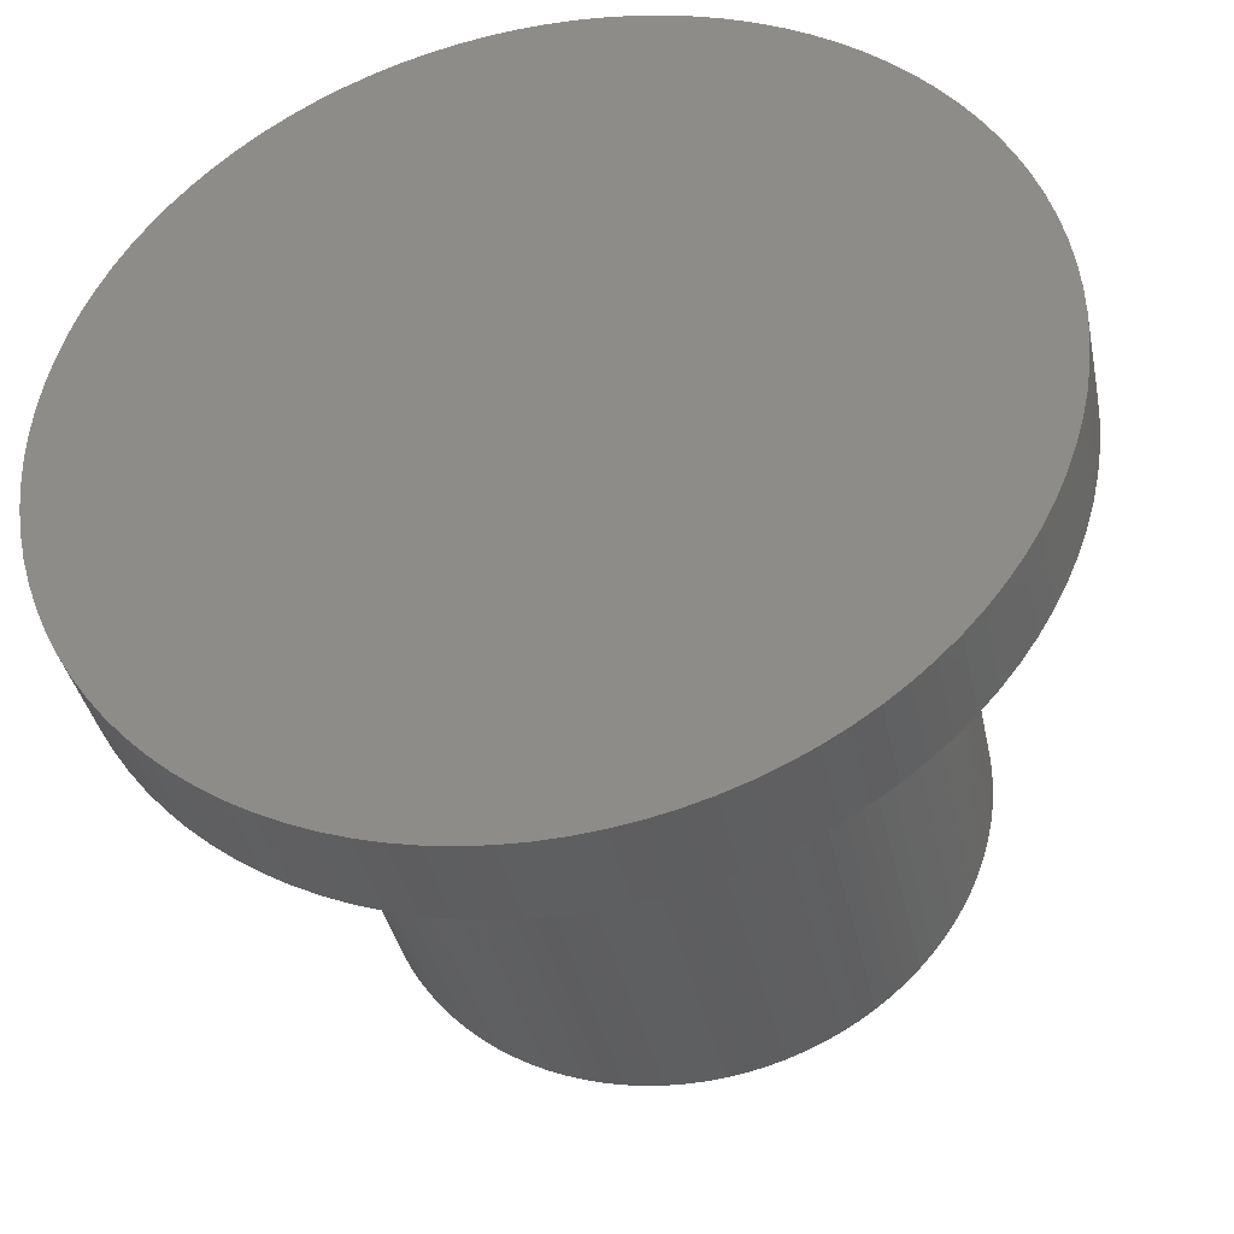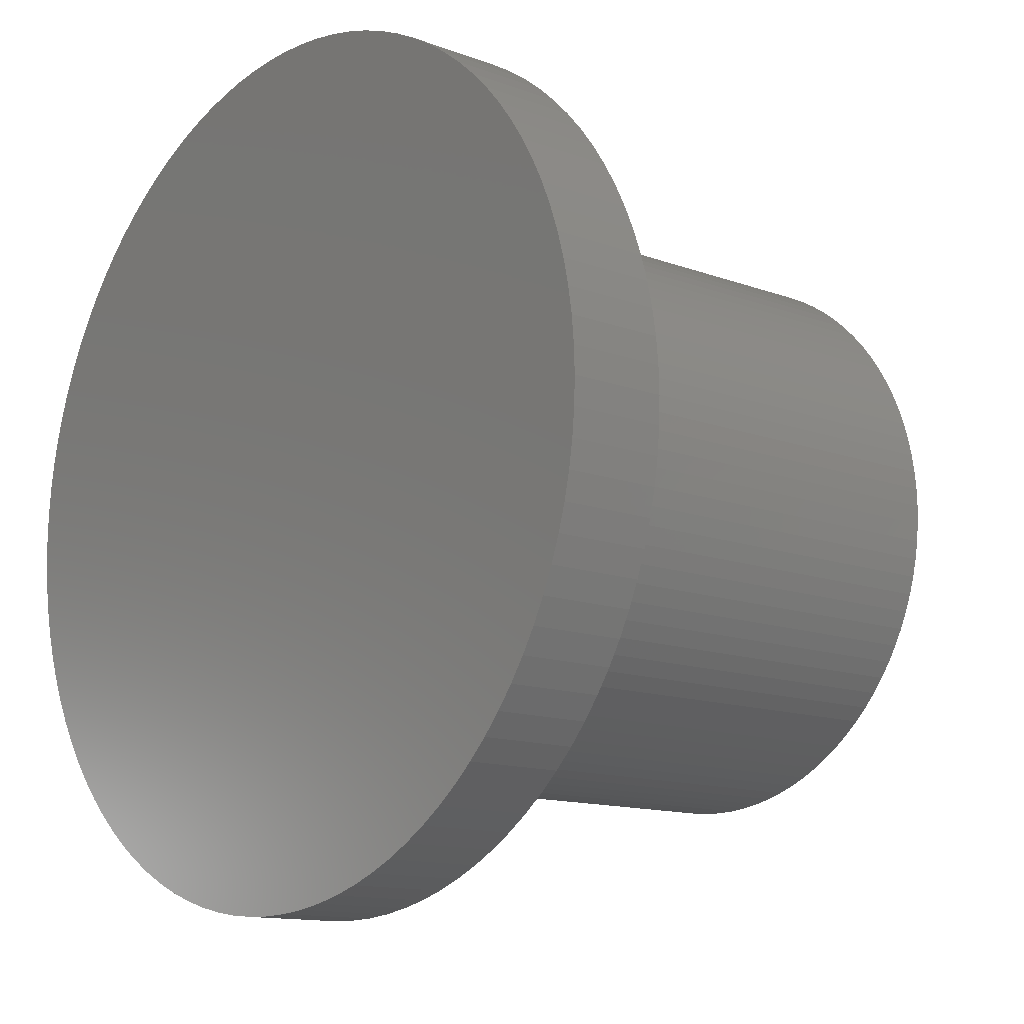
<metadata>
{"format":"stl","ext":"stl","renderer":"f3d","projection":"perspective","resolution":1024,"background":"white","views":[{"elev":-38.0,"azim":-168.4,"up":"+Y"},{"elev":-12.8,"azim":-130.7,"up":"+Y"}]}
</metadata>
<code>
# stl→obj: 400 verts, 796 faces
v -6 0 0
v -5.988 0.3767 0
v -5.988 -0.3767 0
v -5.953 0.752 0
v -5.894 1.124 0
v -5.811 1.492 0
v -5.706 1.854 0
v -5.579 2.209 0
v -5.429 2.555 0
v -5.258 2.891 0
v -5.066 3.215 0
v -4.854 3.527 0
v -4.623 3.825 0
v -4.374 4.107 0
v -4.107 4.374 0
v -3.825 4.623 0
v -3.527 4.854 0
v -3.215 5.066 0
v -2.891 5.258 0
v -2.555 5.429 0
v -2.209 5.579 0
v -1.854 5.706 0
v -1.492 5.811 0
v -1.124 5.894 0
v -0.752 5.953 0
v -0.3767 5.988 0
v 0 6 0
v 0.3767 5.988 0
v 0.752 5.953 0
v 1.124 5.894 0
v 1.492 5.811 0
v 1.854 5.706 0
v 2.209 5.579 0
v 2.555 5.429 0
v 2.891 5.258 0
v 3.215 5.066 0
v 3.527 4.854 0
v 3.825 4.623 0
v 4.107 4.374 0
v 4.374 4.107 0
v 4.623 3.825 0
v 4.854 3.527 0
v 5.066 3.215 0
v 5.258 2.891 0
v 5.429 2.555 0
v 5.579 2.209 0
v 5.706 1.854 0
v 5.811 1.492 0
v 5.894 1.124 0
v 5.953 0.752 0
v 5.988 0.3767 0
v 6 0 0
v 5.988 -0.3767 0
v 5.953 -0.752 0
v 5.894 -1.124 0
v 5.811 -1.492 0
v 5.706 -1.854 0
v 5.579 -2.209 0
v 5.429 -2.555 0
v 5.258 -2.891 0
v 5.066 -3.215 0
v 4.854 -3.527 0
v 4.623 -3.825 0
v 4.374 -4.107 0
v 4.107 -4.374 0
v 3.825 -4.623 0
v 3.527 -4.854 0
v 3.215 -5.066 0
v 2.891 -5.258 0
v 2.555 -5.429 0
v 2.209 -5.579 0
v 1.854 -5.706 0
v 1.492 -5.811 0
v 1.124 -5.894 0
v 0.752 -5.953 0
v 0.3767 -5.988 0
v 0 -6 0
v -0.3767 -5.988 0
v -0.752 -5.953 0
v -1.124 -5.894 0
v -1.492 -5.811 0
v -1.854 -5.706 0
v -2.209 -5.579 0
v -2.555 -5.429 0
v -2.891 -5.258 0
v -3.215 -5.066 0
v -3.527 -4.854 0
v -3.825 -4.623 0
v -4.107 -4.374 0
v -4.374 -4.107 0
v -4.623 -3.825 0
v -4.854 -3.527 0
v -5.066 -3.215 0
v -5.258 -2.891 0
v -5.429 -2.555 0
v -5.579 -2.209 0
v -5.706 -1.854 0
v -5.811 -1.492 0
v -5.894 -1.124 0
v -5.953 -0.752 0
v -6 0 1.38
v -5.988 0.3767 1.38
v -5.988 -0.3767 1.38
v -5.953 -0.752 1.38
v -5.894 -1.124 1.38
v -5.811 -1.492 1.38
v -5.706 -1.854 1.38
v -5.579 -2.209 1.38
v -5.429 -2.555 1.38
v -5.258 -2.891 1.38
v -5.066 -3.215 1.38
v -4.854 -3.527 1.38
v -4.623 -3.825 1.38
v -4.374 -4.107 1.38
v -4.107 -4.374 1.38
v -3.825 -4.623 1.38
v -3.527 -4.854 1.38
v -3.215 -5.066 1.38
v -2.891 -5.258 1.38
v -2.555 -5.429 1.38
v -2.209 -5.579 1.38
v -1.854 -5.706 1.38
v -1.492 -5.811 1.38
v -1.124 -5.894 1.38
v -0.752 -5.953 1.38
v -0.3767 -5.988 1.38
v 0 -6 1.38
v 0.3767 -5.988 1.38
v 0.752 -5.953 1.38
v 1.124 -5.894 1.38
v 1.492 -5.811 1.38
v 1.854 -5.706 1.38
v 2.209 -5.579 1.38
v 2.555 -5.429 1.38
v 2.891 -5.258 1.38
v 3.215 -5.066 1.38
v 3.527 -4.854 1.38
v 3.825 -4.623 1.38
v 4.107 -4.374 1.38
v 4.374 -4.107 1.38
v 4.623 -3.825 1.38
v 4.854 -3.527 1.38
v 5.066 -3.215 1.38
v 5.258 -2.891 1.38
v 5.429 -2.555 1.38
v 5.579 -2.209 1.38
v 5.706 -1.854 1.38
v 5.811 -1.492 1.38
v 5.894 -1.124 1.38
v 5.953 -0.752 1.38
v 5.988 -0.3767 1.38
v 6 0 1.38
v 5.988 0.3767 1.38
v 5.953 0.752 1.38
v 5.894 1.124 1.38
v 5.811 1.492 1.38
v 5.706 1.854 1.38
v 5.579 2.209 1.38
v 5.429 2.555 1.38
v 5.258 2.891 1.38
v 5.066 3.215 1.38
v 4.854 3.527 1.38
v 4.623 3.825 1.38
v 4.374 4.107 1.38
v 4.107 4.374 1.38
v 3.825 4.623 1.38
v 3.527 4.854 1.38
v 3.215 5.066 1.38
v 2.891 5.258 1.38
v 2.555 5.429 1.38
v 2.209 5.579 1.38
v 1.854 5.706 1.38
v 1.492 5.811 1.38
v 1.124 5.894 1.38
v 0.752 5.953 1.38
v 0.3767 5.988 1.38
v 0 6 1.38
v -0.3767 5.988 1.38
v -0.752 5.953 1.38
v -1.124 5.894 1.38
v -1.492 5.811 1.38
v -1.854 5.706 1.38
v -2.209 5.579 1.38
v -2.555 5.429 1.38
v -2.891 5.258 1.38
v -3.215 5.066 1.38
v -3.527 4.854 1.38
v -3.825 4.623 1.38
v -4.107 4.374 1.38
v -4.374 4.107 1.38
v -4.623 3.825 1.38
v -4.854 3.527 1.38
v -5.066 3.215 1.38
v -5.258 2.891 1.38
v -5.429 2.555 1.38
v -5.579 2.209 1.38
v -5.706 1.854 1.38
v -5.811 1.492 1.38
v -5.894 1.124 1.38
v -5.953 0.752 1.38
v -2.985 -2.803 1.38
v -3.155 -2.61 1.38
v -1.972 -3.588 1.38
v -2.194 -3.457 1.38
v -1.507 -3.807 1.38
v -1.743 -3.705 1.38
v -1.018 -3.966 1.38
v -1.265 -3.894 1.38
v -0.5131 -4.062 1.38
v -0.7672 -4.022 1.38
v 0 -4.094 1.38
v -0.2571 -4.086 1.38
v 0.2571 -4.086 1.38
v 0.7672 -4.022 1.38
v 0.5131 -4.062 1.38
v 1.018 -3.966 1.38
v 1.265 -3.894 1.38
v 1.743 -3.705 1.38
v 1.507 -3.807 1.38
v 1.972 -3.588 1.38
v 3.705 -1.743 1.38
v 3.588 -1.972 1.38
v 3.966 1.018 1.38
v 4.022 0.7672 1.38
v 3.457 2.194 1.38
v 3.588 1.972 1.38
v 2.803 2.985 1.38
v 2.985 2.803 1.38
v 1.972 3.588 1.38
v 2.194 3.457 1.38
v -3.966 -1.018 1.38
v -4.022 -0.7672 1.38
v 1.018 3.966 1.38
v 1.265 3.894 1.38
v -1.743 3.705 1.38
v -1.507 3.807 1.38
v 0.2571 4.086 1.38
v 0.5131 4.062 1.38
v 2.803 -2.985 1.38
v 2.61 -3.155 1.38
v -4.094 0 1.38
v -4.086 0.2571 1.38
v 3.457 -2.194 1.38
v 4.022 -0.7672 1.38
v 3.966 -1.018 1.38
v 4.062 0.5131 1.38
v 3.705 1.743 1.38
v -3.966 1.018 1.38
v -3.894 1.265 1.38
v 3.155 2.61 1.38
v -3.807 1.507 1.38
v 2.407 3.312 1.38
v 1.507 3.807 1.38
v -3.894 -1.265 1.38
v -3.588 1.972 1.38
v -3.457 2.194 1.38
v 0.7672 4.022 1.38
v -3.312 2.407 1.38
v -0.2571 4.086 1.38
v 0 4.094 1.38
v -3.155 2.61 1.38
v -0.7672 4.022 1.38
v -0.5131 4.062 1.38
v -2.61 3.155 1.38
v -2.407 3.312 1.38
v -1.265 3.894 1.38
v -1.018 3.966 1.38
v -2.985 2.803 1.38
v -2.803 2.985 1.38
v -2.194 3.457 1.38
v -1.972 3.588 1.38
v -3.705 1.743 1.38
v 1.743 3.705 1.38
v 2.61 3.155 1.38
v 3.312 2.407 1.38
v 3.807 1.507 1.38
v 3.894 1.265 1.38
v -4.022 0.7672 1.38
v 4.086 0.2571 1.38
v 3.894 -1.265 1.38
v 3.807 -1.507 1.38
v 4.094 0 1.38
v -4.062 0.5131 1.38
v 4.086 -0.2571 1.38
v 4.062 -0.5131 1.38
v 3.312 -2.407 1.38
v 3.155 -2.61 1.38
v 2.985 -2.803 1.38
v 2.407 -3.312 1.38
v -3.457 -2.194 1.38
v -3.588 -1.972 1.38
v 2.194 -3.457 1.38
v -2.407 -3.312 1.38
v -2.61 -3.155 1.38
v -2.803 -2.985 1.38
v -3.312 -2.407 1.38
v -3.705 -1.743 1.38
v -3.807 -1.507 1.38
v -4.062 -0.5131 1.38
v -4.086 -0.2571 1.38
v -4.086 -0.2571 8.38
v -4.062 -0.5131 8.38
v -4.094 0 8.38
v -4.022 -0.7672 8.38
v -3.966 -1.018 8.38
v -3.894 -1.265 8.38
v -3.807 -1.507 8.38
v -3.705 -1.743 8.38
v -3.588 -1.972 8.38
v -3.457 -2.194 8.38
v -3.312 -2.407 8.38
v -3.155 -2.61 8.38
v -2.985 -2.803 8.38
v -2.803 -2.985 8.38
v -2.61 -3.155 8.38
v -2.407 -3.312 8.38
v -2.194 -3.457 8.38
v -1.972 -3.588 8.38
v -1.743 -3.705 8.38
v -1.507 -3.807 8.38
v -1.265 -3.894 8.38
v -1.018 -3.966 8.38
v -0.7672 -4.022 8.38
v -0.5131 -4.062 8.38
v -0.2571 -4.086 8.38
v 0 -4.094 8.38
v 0.2571 -4.086 8.38
v 0.5131 -4.062 8.38
v 0.7672 -4.022 8.38
v 1.018 -3.966 8.38
v 1.265 -3.894 8.38
v 1.507 -3.807 8.38
v 1.743 -3.705 8.38
v 1.972 -3.588 8.38
v 2.194 -3.457 8.38
v 2.407 -3.312 8.38
v 2.61 -3.155 8.38
v 2.803 -2.985 8.38
v 2.985 -2.803 8.38
v 3.155 -2.61 8.38
v 3.312 -2.407 8.38
v 3.457 -2.194 8.38
v 3.588 -1.972 8.38
v 3.705 -1.743 8.38
v 3.807 -1.507 8.38
v 3.894 -1.265 8.38
v 3.966 -1.018 8.38
v 4.022 -0.7672 8.38
v 4.062 -0.5131 8.38
v 4.086 -0.2571 8.38
v 4.094 0 8.38
v 4.086 0.2571 8.38
v 4.062 0.5131 8.38
v 4.022 0.7672 8.38
v 3.966 1.018 8.38
v 3.894 1.265 8.38
v 3.807 1.507 8.38
v 3.705 1.743 8.38
v 3.588 1.972 8.38
v 3.457 2.194 8.38
v 3.312 2.407 8.38
v 3.155 2.61 8.38
v 2.985 2.803 8.38
v 2.803 2.985 8.38
v 2.61 3.155 8.38
v 2.407 3.312 8.38
v 2.194 3.457 8.38
v 1.972 3.588 8.38
v 1.743 3.705 8.38
v 1.507 3.807 8.38
v 1.265 3.894 8.38
v 1.018 3.966 8.38
v 0.7672 4.022 8.38
v 0.5131 4.062 8.38
v 0.2571 4.086 8.38
v 0 4.094 8.38
v -0.2571 4.086 8.38
v -0.5131 4.062 8.38
v -0.7672 4.022 8.38
v -1.018 3.966 8.38
v -1.265 3.894 8.38
v -1.507 3.807 8.38
v -1.743 3.705 8.38
v -1.972 3.588 8.38
v -2.194 3.457 8.38
v -2.407 3.312 8.38
v -2.61 3.155 8.38
v -2.803 2.985 8.38
v -2.985 2.803 8.38
v -3.155 2.61 8.38
v -3.312 2.407 8.38
v -3.457 2.194 8.38
v -3.588 1.972 8.38
v -3.705 1.743 8.38
v -3.807 1.507 8.38
v -3.894 1.265 8.38
v -3.966 1.018 8.38
v -4.022 0.7672 8.38
v -4.062 0.5131 8.38
v -4.086 0.2571 8.38
f 1 2 3
f 3 2 4
f 3 4 5
f 3 5 6
f 3 6 7
f 3 7 8
f 3 8 9
f 3 9 10
f 3 10 11
f 3 11 12
f 3 12 13
f 3 13 14
f 3 14 15
f 3 15 16
f 3 16 17
f 3 17 18
f 3 18 19
f 3 19 20
f 3 20 21
f 3 21 22
f 3 22 23
f 3 23 24
f 3 24 25
f 3 25 26
f 3 26 27
f 3 27 28
f 3 28 29
f 3 29 30
f 3 30 31
f 3 31 32
f 3 32 33
f 3 33 34
f 3 34 35
f 3 35 36
f 3 36 37
f 3 37 38
f 3 38 39
f 3 39 40
f 3 40 41
f 3 41 42
f 3 42 43
f 3 43 44
f 3 44 45
f 3 45 46
f 3 46 47
f 3 47 48
f 3 48 49
f 3 49 50
f 3 50 51
f 3 51 52
f 3 52 53
f 3 53 54
f 3 54 55
f 3 55 56
f 3 56 57
f 3 57 58
f 3 58 59
f 3 59 60
f 3 60 61
f 3 61 62
f 3 62 63
f 3 63 64
f 3 64 65
f 3 65 66
f 3 66 67
f 3 67 68
f 3 68 69
f 3 69 70
f 3 70 71
f 3 71 72
f 3 72 73
f 3 73 74
f 3 74 75
f 3 75 76
f 3 76 77
f 3 77 78
f 3 78 79
f 3 79 80
f 3 80 81
f 3 81 82
f 3 82 83
f 3 83 84
f 3 84 85
f 3 85 86
f 3 86 87
f 3 87 88
f 3 88 89
f 3 89 90
f 3 90 91
f 3 91 92
f 3 92 93
f 3 93 94
f 3 94 95
f 3 95 96
f 3 96 97
f 3 97 98
f 3 98 99
f 3 99 100
f 1 101 2
f 2 101 102
f 1 3 101
f 101 3 103
f 3 100 103
f 103 100 104
f 100 99 104
f 104 99 105
f 99 98 105
f 105 98 106
f 98 97 106
f 106 97 107
f 97 96 107
f 107 96 108
f 96 95 108
f 108 95 109
f 95 94 109
f 109 94 110
f 94 93 110
f 110 93 111
f 93 92 111
f 111 92 112
f 92 91 112
f 112 91 113
f 91 90 113
f 113 90 114
f 114 90 89
f 115 114 89
f 115 89 88
f 116 115 88
f 116 88 87
f 117 116 87
f 117 87 86
f 118 117 86
f 118 86 85
f 119 118 85
f 119 85 84
f 120 119 84
f 120 84 83
f 121 120 83
f 121 83 82
f 122 121 82
f 122 82 81
f 123 122 81
f 123 81 80
f 124 123 80
f 124 80 79
f 125 124 79
f 125 79 78
f 126 125 78
f 126 78 77
f 127 126 77
f 127 77 76
f 128 127 76
f 128 76 75
f 129 128 75
f 129 75 74
f 130 129 74
f 130 74 73
f 131 130 73
f 131 73 72
f 132 131 72
f 132 72 71
f 133 132 71
f 133 71 70
f 134 133 70
f 134 70 69
f 135 134 69
f 135 69 68
f 136 135 68
f 136 68 67
f 137 136 67
f 137 67 66
f 138 137 66
f 138 66 65
f 139 138 65
f 139 65 64
f 140 139 64
f 140 64 63
f 141 140 63
f 141 63 62
f 142 141 62
f 142 62 61
f 143 142 61
f 143 61 60
f 144 143 60
f 144 60 59
f 145 144 59
f 145 59 58
f 146 145 58
f 146 58 57
f 147 146 57
f 147 57 56
f 148 147 56
f 148 56 55
f 149 148 55
f 149 55 54
f 150 149 54
f 150 54 53
f 151 150 53
f 151 53 52
f 152 151 52
f 52 51 153
f 152 52 153
f 51 50 154
f 153 51 154
f 50 49 155
f 154 50 155
f 49 48 156
f 155 49 156
f 48 47 157
f 156 48 157
f 47 46 158
f 157 47 158
f 46 45 159
f 158 46 159
f 45 44 160
f 159 45 160
f 44 43 161
f 160 44 161
f 43 42 162
f 161 43 162
f 42 41 163
f 162 42 163
f 41 40 164
f 163 41 164
f 39 165 40
f 40 165 164
f 38 166 39
f 39 166 165
f 37 167 38
f 38 167 166
f 36 168 37
f 37 168 167
f 35 169 36
f 36 169 168
f 34 170 35
f 35 170 169
f 33 171 34
f 34 171 170
f 32 172 33
f 33 172 171
f 31 173 32
f 32 173 172
f 30 174 31
f 31 174 173
f 29 175 30
f 30 175 174
f 28 176 29
f 29 176 175
f 27 177 28
f 28 177 176
f 26 178 27
f 27 178 177
f 25 179 26
f 26 179 178
f 24 180 25
f 25 180 179
f 23 181 24
f 24 181 180
f 22 182 23
f 23 182 181
f 21 183 22
f 22 183 182
f 20 184 21
f 21 184 183
f 19 185 20
f 20 185 184
f 18 186 19
f 19 186 185
f 17 187 18
f 18 187 186
f 16 188 17
f 17 188 187
f 15 189 16
f 16 189 188
f 14 190 15
f 15 190 189
f 13 191 14
f 14 191 190
f 12 192 13
f 13 192 191
f 11 193 12
f 12 193 192
f 10 194 11
f 11 194 193
f 9 195 10
f 10 195 194
f 8 196 9
f 9 196 195
f 7 197 8
f 8 197 196
f 6 198 7
f 7 198 197
f 5 199 6
f 6 199 198
f 4 200 5
f 5 200 199
f 2 102 4
f 4 102 200
f 102 101 103
f 105 102 104
f 104 102 103
f 106 102 105
f 107 102 106
f 108 102 107
f 109 102 108
f 110 102 109
f 111 102 110
f 112 102 111
f 113 102 112
f 114 102 113
f 115 102 114
f 116 102 115
f 117 102 116
f 118 102 117
f 119 102 118
f 120 102 119
f 121 102 120
f 122 102 121
f 123 102 122
f 124 102 123
f 125 102 124
f 126 102 125
f 127 102 126
f 201 102 127
f 201 202 102
f 203 204 128
f 205 206 129
f 207 208 130
f 209 210 131
f 211 212 132
f 213 211 133
f 214 215 134
f 216 214 135
f 217 216 136
f 218 219 137
f 220 218 138
f 221 222 146
f 223 224 155
f 225 226 159
f 227 228 162
f 229 230 165
f 231 232 102
f 233 234 168
f 235 236 174
f 237 238 170
f 176 102 175
f 177 102 176
f 178 102 177
f 179 102 178
f 180 102 179
f 181 102 180
f 182 102 181
f 183 102 182
f 184 102 183
f 185 102 184
f 186 102 185
f 187 102 186
f 188 102 187
f 189 102 188
f 190 102 189
f 191 102 190
f 192 102 191
f 193 102 192
f 194 102 193
f 195 102 194
f 196 102 195
f 197 102 196
f 198 102 197
f 199 102 198
f 200 102 199
f 239 240 141
f 241 242 102
f 222 243 145
f 244 245 149
f 224 246 154
f 226 247 158
f 248 249 102
f 228 250 161
f 249 251 102
f 230 252 164
f 234 253 167
f 254 231 102
f 255 256 102
f 238 257 169
f 256 258 102
f 259 260 171
f 258 261 102
f 262 263 172
f 264 265 175
f 266 267 173
f 268 102 261
f 269 102 268
f 264 102 269
f 265 270 175
f 175 102 264
f 270 271 175
f 175 271 174
f 271 235 174
f 174 236 173
f 236 266 173
f 173 267 172
f 267 262 172
f 172 263 171
f 263 259 171
f 171 260 170
f 260 237 170
f 170 238 169
f 272 255 102
f 169 257 168
f 257 233 168
f 168 234 167
f 253 273 166
f 167 253 166
f 251 272 102
f 166 273 165
f 273 229 165
f 165 230 164
f 164 252 163
f 252 274 163
f 163 274 162
f 274 227 162
f 162 228 161
f 161 250 160
f 250 275 160
f 160 275 159
f 275 225 159
f 159 226 158
f 158 247 157
f 276 277 156
f 157 276 156
f 278 248 102
f 156 277 155
f 277 223 155
f 155 224 154
f 247 276 157
f 154 246 153
f 153 279 152
f 280 281 147
f 152 282 151
f 283 278 102
f 282 284 151
f 151 285 150
f 150 244 149
f 246 279 153
f 149 245 148
f 279 282 152
f 148 280 147
f 284 285 151
f 147 281 146
f 281 221 146
f 146 222 145
f 245 280 148
f 145 243 144
f 144 286 143
f 286 287 143
f 143 287 142
f 287 288 142
f 142 239 141
f 243 286 144
f 141 240 140
f 140 289 139
f 290 291 102
f 289 292 139
f 139 220 138
f 138 218 137
f 137 219 136
f 219 217 136
f 136 216 135
f 135 214 134
f 134 215 133
f 215 213 133
f 133 211 132
f 132 212 131
f 212 209 131
f 131 210 130
f 210 207 130
f 130 208 129
f 208 205 129
f 129 206 128
f 206 203 128
f 128 204 127
f 204 293 127
f 293 294 127
f 294 295 127
f 295 201 127
f 202 296 102
f 296 290 102
f 291 297 102
f 297 298 102
f 298 254 102
f 232 299 102
f 288 239 142
f 240 289 140
f 292 220 139
f 299 300 102
f 300 241 102
f 285 244 150
f 242 283 102
f 300 299 301
f 301 299 302
f 241 300 303
f 303 300 301
f 299 232 302
f 302 232 304
f 232 231 304
f 304 231 305
f 231 254 305
f 305 254 306
f 254 298 306
f 306 298 307
f 298 297 307
f 307 297 308
f 297 291 308
f 308 291 309
f 291 290 309
f 309 290 310
f 290 296 310
f 310 296 311
f 296 202 311
f 311 202 312
f 202 201 312
f 312 201 313
f 313 201 295
f 314 313 295
f 314 295 294
f 315 314 294
f 315 294 293
f 316 315 293
f 316 293 204
f 317 316 204
f 317 204 203
f 318 317 203
f 318 203 206
f 319 318 206
f 319 206 205
f 320 319 205
f 320 205 208
f 321 320 208
f 321 208 207
f 322 321 207
f 322 207 210
f 323 322 210
f 323 210 209
f 324 323 209
f 324 209 212
f 325 324 212
f 325 212 211
f 326 325 211
f 326 211 213
f 327 326 213
f 327 213 215
f 328 327 215
f 328 215 214
f 329 328 214
f 329 214 216
f 330 329 216
f 330 216 217
f 331 330 217
f 331 217 219
f 332 331 219
f 332 219 218
f 333 332 218
f 333 218 220
f 334 333 220
f 334 220 292
f 335 334 292
f 335 292 289
f 336 335 289
f 336 289 240
f 337 336 240
f 337 240 239
f 338 337 239
f 338 239 288
f 339 338 288
f 339 288 287
f 340 339 287
f 340 287 286
f 341 340 286
f 341 286 243
f 342 341 243
f 342 243 222
f 343 342 222
f 343 222 221
f 344 343 221
f 344 221 281
f 345 344 281
f 345 281 280
f 346 345 280
f 346 280 245
f 347 346 245
f 347 245 244
f 348 347 244
f 348 244 285
f 349 348 285
f 349 285 284
f 350 349 284
f 350 284 282
f 351 350 282
f 282 279 352
f 351 282 352
f 279 246 353
f 352 279 353
f 246 224 354
f 353 246 354
f 224 223 355
f 354 224 355
f 223 277 356
f 355 223 356
f 277 276 357
f 356 277 357
f 276 247 358
f 357 276 358
f 247 226 359
f 358 247 359
f 226 225 360
f 359 226 360
f 225 275 361
f 360 225 361
f 275 250 362
f 361 275 362
f 250 228 363
f 362 250 363
f 227 364 228
f 228 364 363
f 274 365 227
f 227 365 364
f 252 366 274
f 274 366 365
f 230 367 252
f 252 367 366
f 229 368 230
f 230 368 367
f 273 369 229
f 229 369 368
f 253 370 273
f 273 370 369
f 234 371 253
f 253 371 370
f 233 372 234
f 234 372 371
f 257 373 233
f 233 373 372
f 238 374 257
f 257 374 373
f 237 375 238
f 238 375 374
f 260 376 237
f 237 376 375
f 259 377 260
f 260 377 376
f 263 378 259
f 259 378 377
f 262 379 263
f 263 379 378
f 267 380 262
f 262 380 379
f 266 381 267
f 267 381 380
f 236 382 266
f 266 382 381
f 235 383 236
f 236 383 382
f 271 384 235
f 235 384 383
f 270 385 271
f 271 385 384
f 265 386 270
f 270 386 385
f 264 387 265
f 265 387 386
f 269 388 264
f 264 388 387
f 268 389 269
f 269 389 388
f 261 390 268
f 268 390 389
f 258 391 261
f 261 391 390
f 256 392 258
f 258 392 391
f 255 393 256
f 256 393 392
f 272 394 255
f 255 394 393
f 251 395 272
f 272 395 394
f 249 396 251
f 251 396 395
f 248 397 249
f 249 397 396
f 278 398 248
f 248 398 397
f 283 399 278
f 278 399 398
f 242 400 283
f 283 400 399
f 241 303 242
f 242 303 400
f 400 303 301
f 304 400 302
f 302 400 301
f 305 400 304
f 306 400 305
f 307 400 306
f 308 400 307
f 309 400 308
f 310 400 309
f 311 400 310
f 312 400 311
f 313 400 312
f 314 400 313
f 315 400 314
f 316 400 315
f 317 400 316
f 318 400 317
f 319 400 318
f 320 400 319
f 321 400 320
f 322 400 321
f 323 400 322
f 324 400 323
f 325 400 324
f 326 400 325
f 327 400 326
f 328 400 327
f 329 400 328
f 330 400 329
f 331 400 330
f 332 400 331
f 333 400 332
f 334 400 333
f 335 400 334
f 336 400 335
f 337 400 336
f 338 400 337
f 339 400 338
f 340 400 339
f 341 400 340
f 342 400 341
f 343 400 342
f 344 400 343
f 345 400 344
f 346 400 345
f 347 400 346
f 348 400 347
f 349 400 348
f 350 400 349
f 351 400 350
f 352 400 351
f 353 400 352
f 354 400 353
f 355 400 354
f 356 400 355
f 357 400 356
f 358 400 357
f 359 400 358
f 360 400 359
f 361 400 360
f 362 400 361
f 363 400 362
f 364 400 363
f 365 400 364
f 366 400 365
f 367 400 366
f 368 400 367
f 369 400 368
f 370 400 369
f 371 400 370
f 372 400 371
f 373 400 372
f 374 400 373
f 375 400 374
f 376 400 375
f 377 400 376
f 378 400 377
f 379 400 378
f 380 400 379
f 381 400 380
f 382 400 381
f 383 400 382
f 384 400 383
f 385 400 384
f 386 400 385
f 387 400 386
f 388 400 387
f 389 400 388
f 390 400 389
f 391 400 390
f 392 400 391
f 393 400 392
f 394 400 393
f 395 400 394
f 396 400 395
f 397 400 396
f 398 400 397
f 399 400 398

</code>
